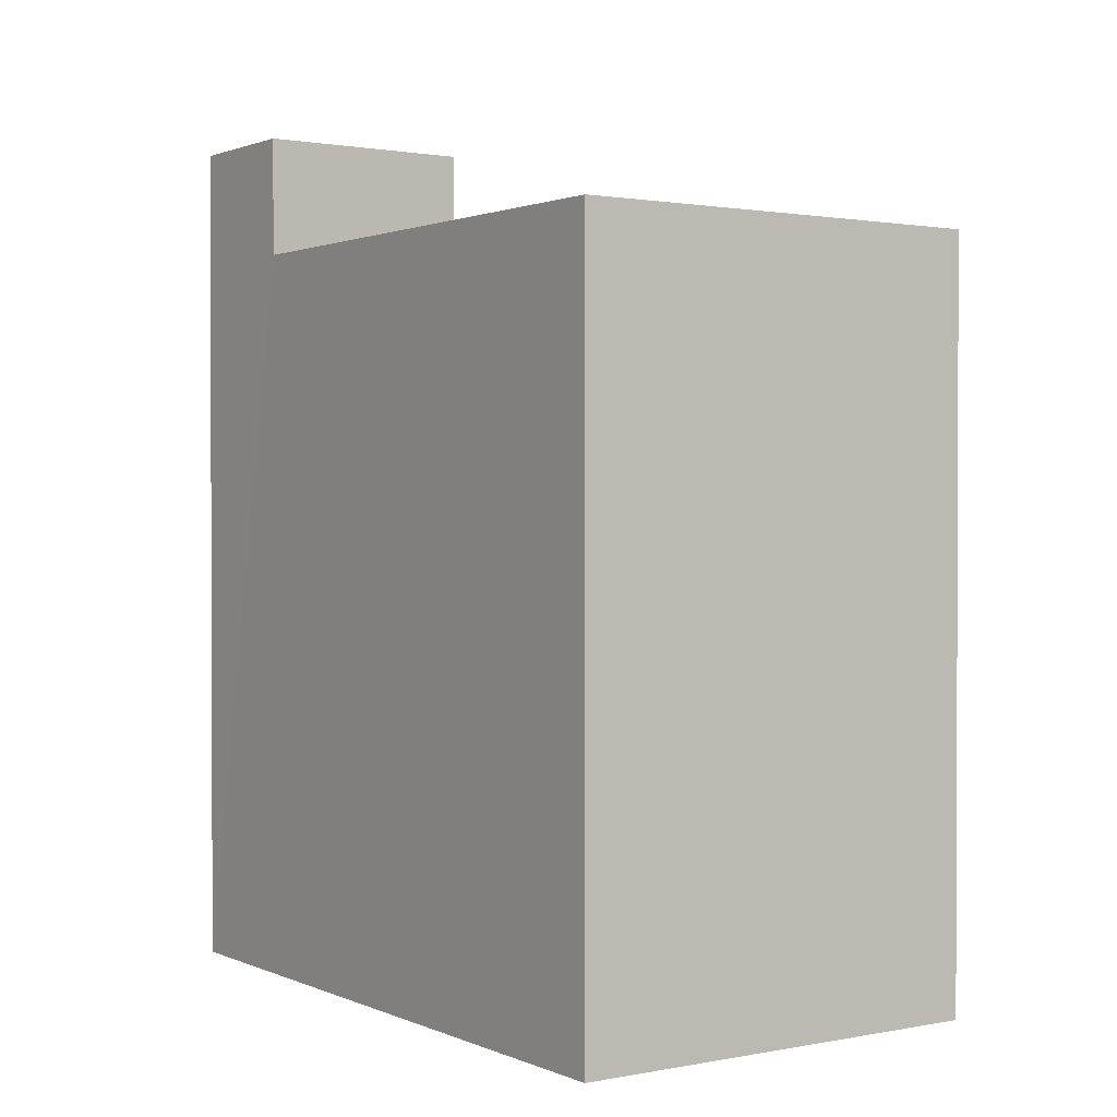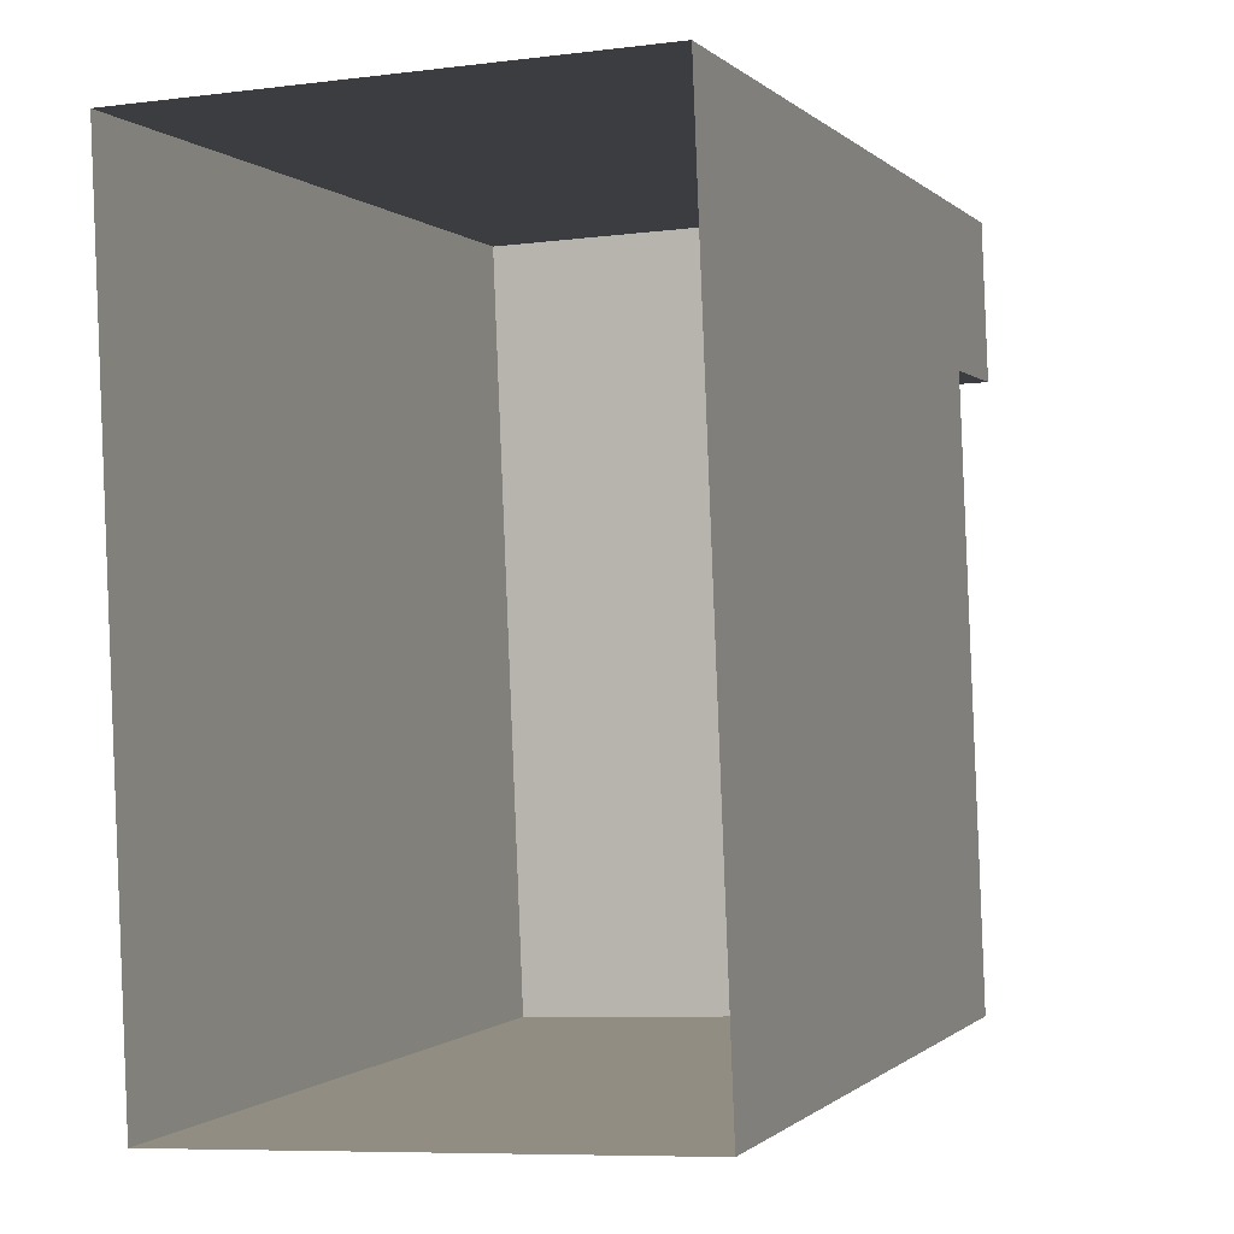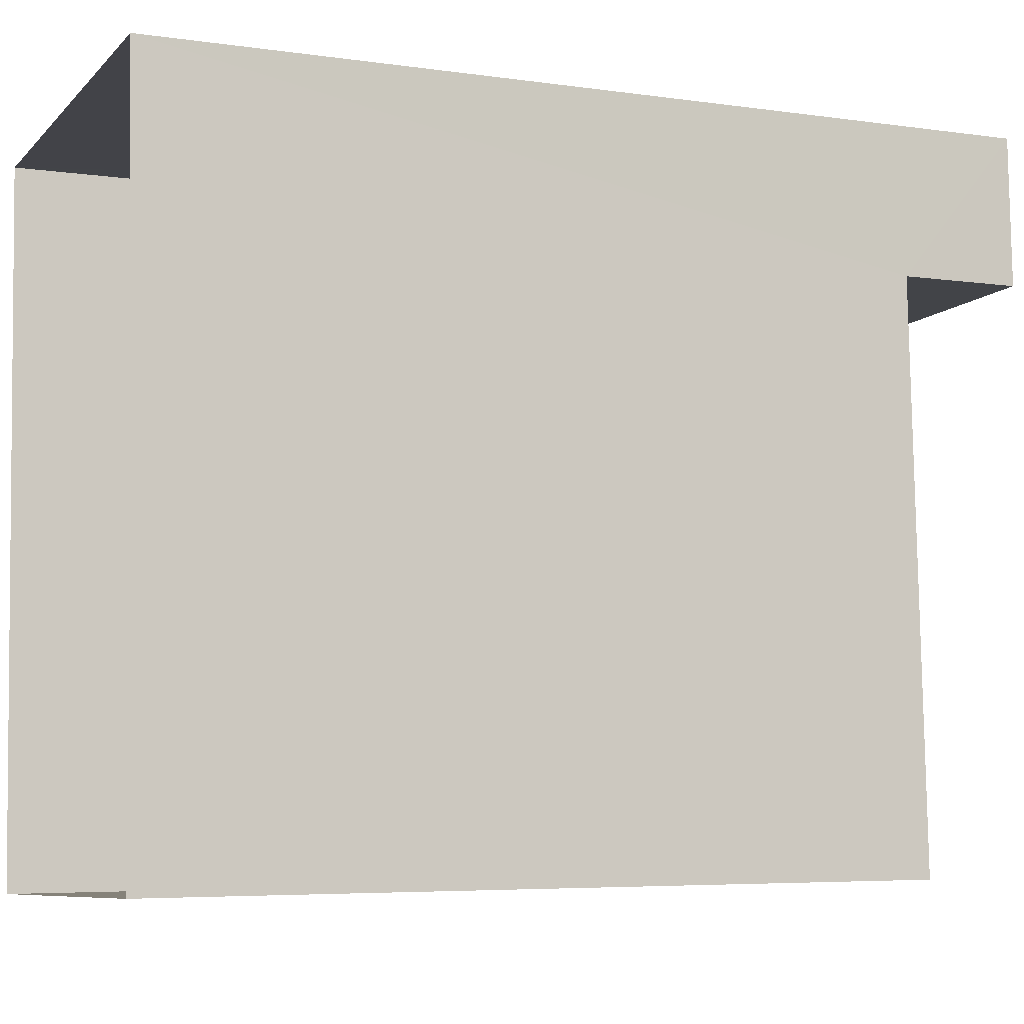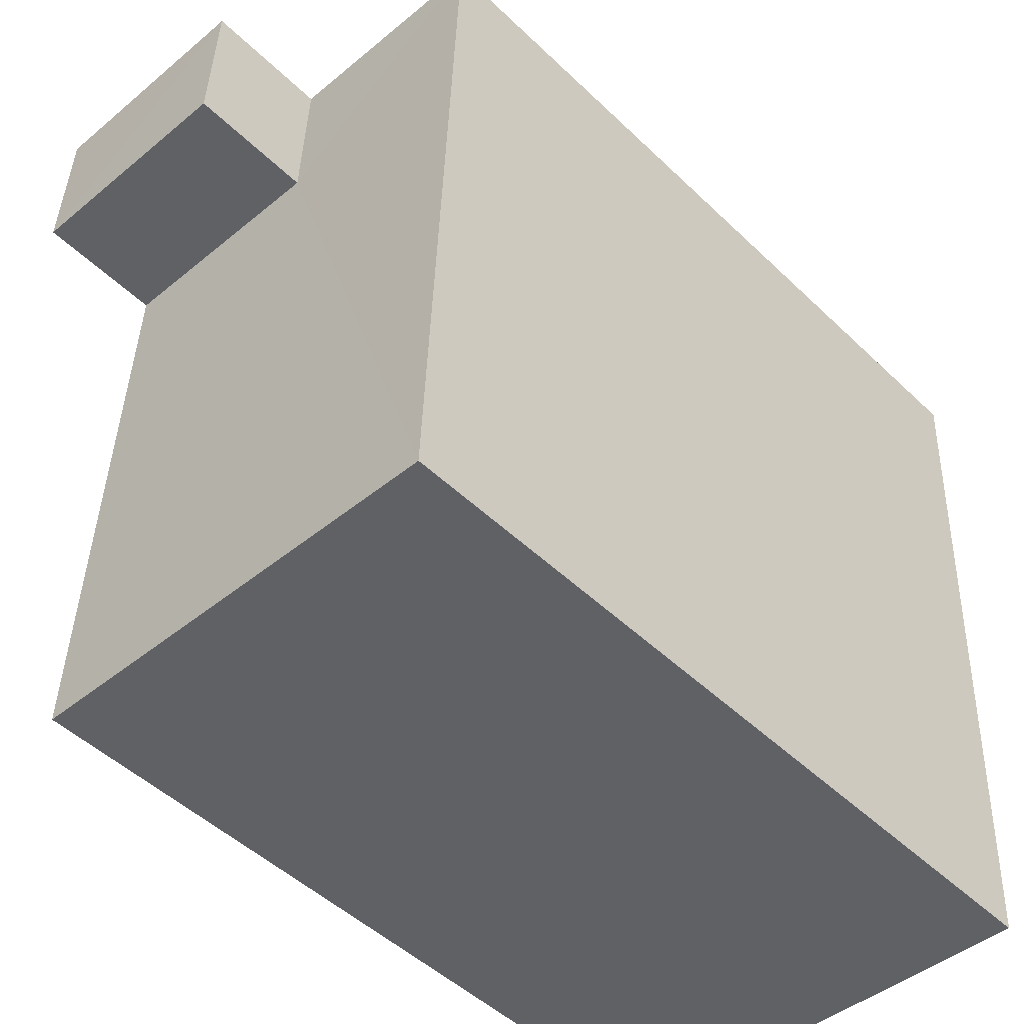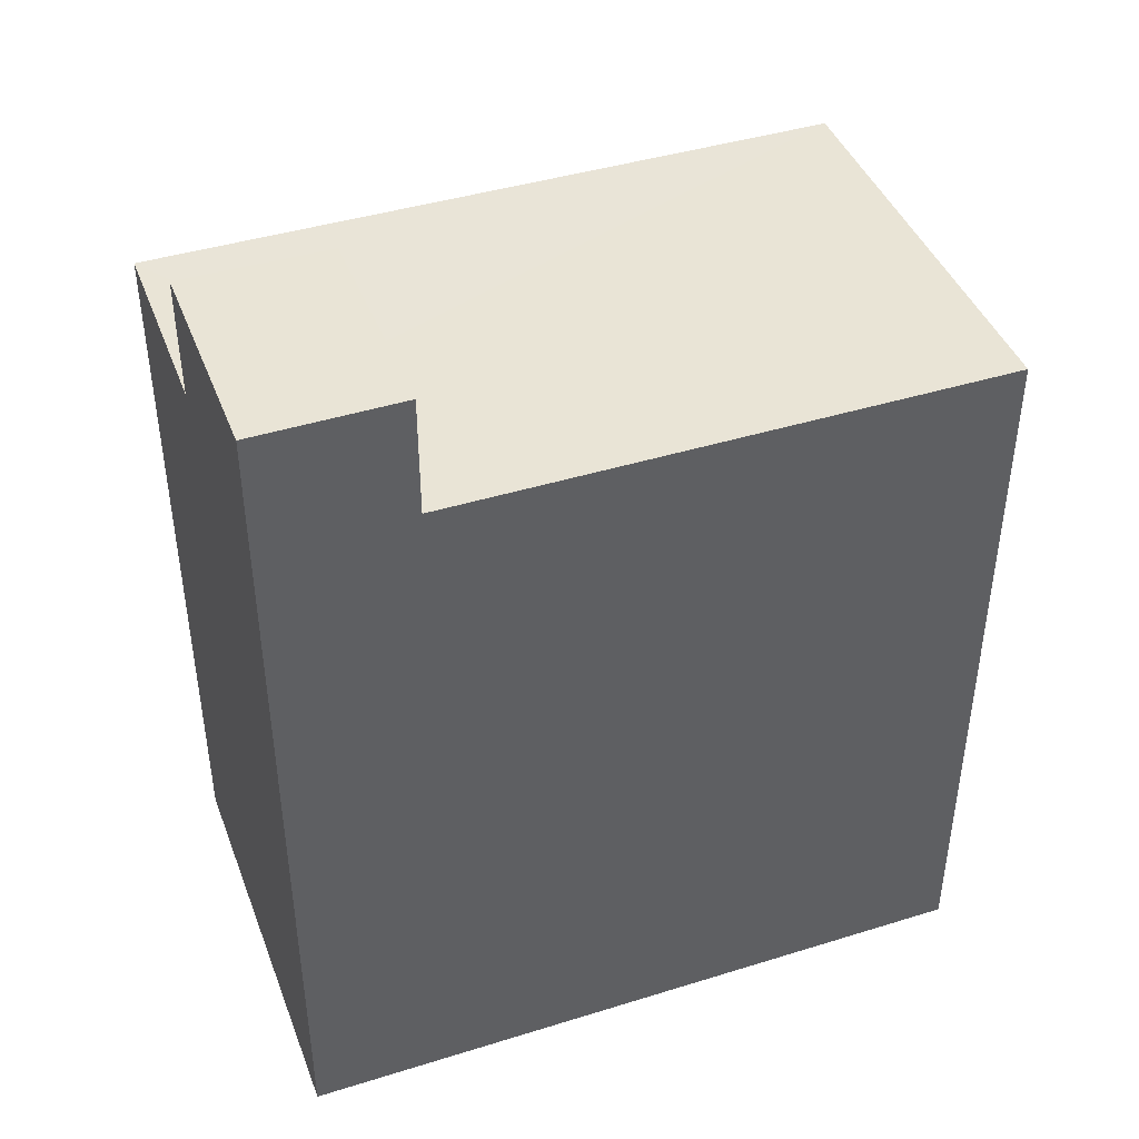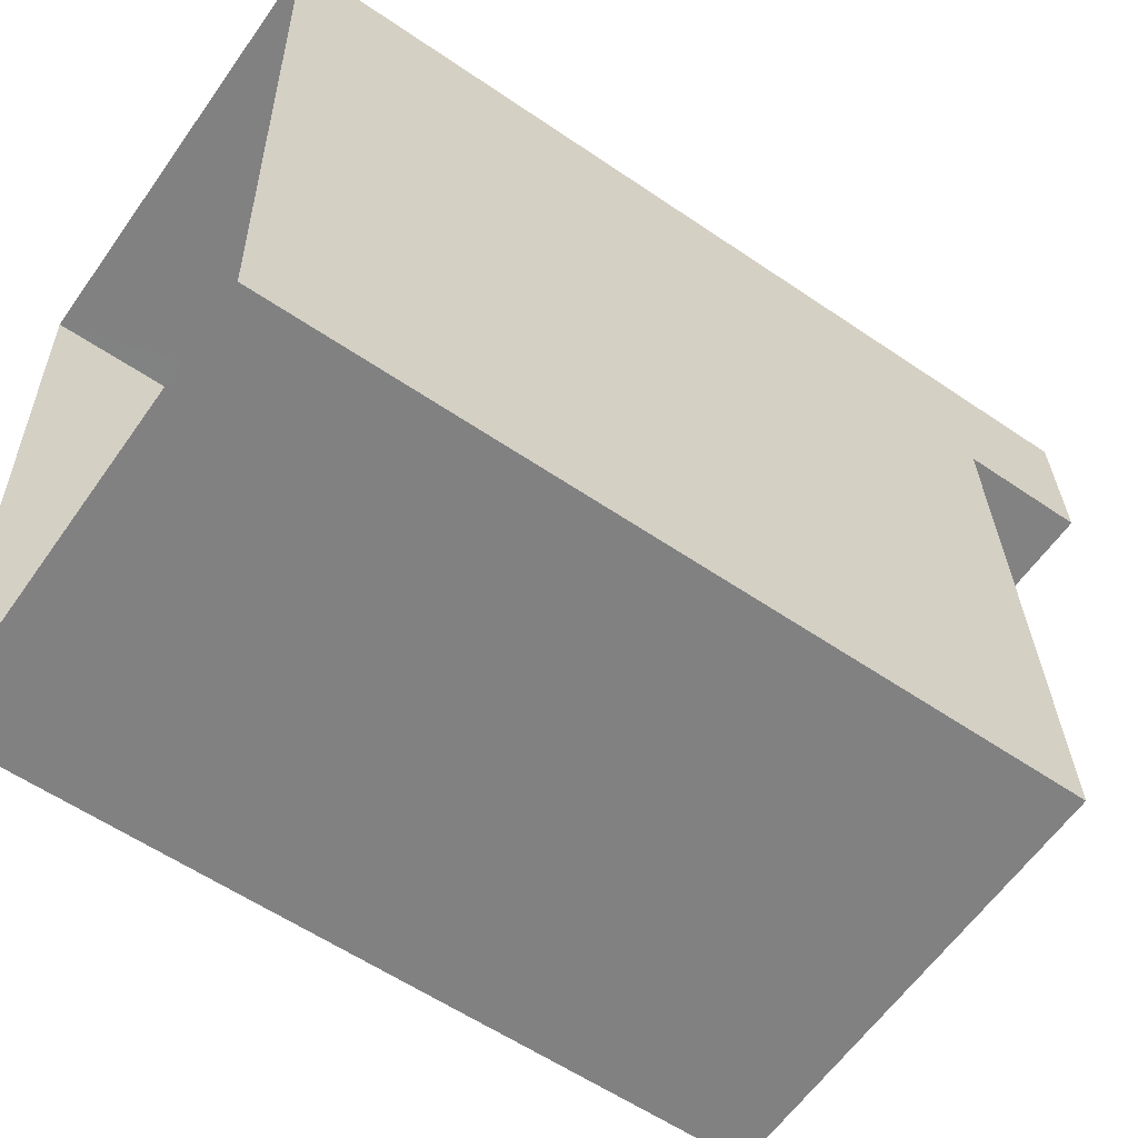
<metadata>
{"format":"obj","ext":"obj","renderer":"f3d","projection":"perspective","resolution":1024,"background":"white","views":[{"elev":1.2,"azim":-36.9,"up":"+Z"},{"elev":-0.5,"azim":-160.9,"up":"+Y"},{"elev":-5.6,"azim":-113.9,"up":"+Y"},{"elev":-49.1,"azim":43.4,"up":"+Y"},{"elev":42.7,"azim":-112.5,"up":"+Z"},{"elev":-58.4,"azim":-125.2,"up":"+Y"}]}
</metadata>
<code>
v -3.738e+05 -1.041e+05 25
v -3.738e+05 -1.041e+05 25
v -3.738e+05 -1.041e+05 25
v -3.738e+05 -1.041e+05 25
v -3.738e+05 -1.041e+05 44.97
v -3.738e+05 -1.041e+05 44.97
v -3.738e+05 -1.041e+05 44.97
v -3.738e+05 -1.041e+05 44.97
v -3.738e+05 -1.041e+05 42.2
v -3.738e+05 -1.041e+05 42.2
v -3.738e+05 -1.041e+05 42.2
v -3.738e+05 -1.041e+05 42.2
v -3.738e+05 -1.041e+05 42.2
v -3.738e+05 -1.041e+05 42.2
f 1 2 3
f 4 1 3
f 5 6 7
f 8 5 7
f 9 10 11
f 10 12 11
f 11 13 14
f 11 12 13
f 11 8 7
f 9 11 7
f 11 5 8
f 11 14 5
f 10 3 2
f 12 10 2
f 13 2 1
f 13 12 2
f 13 1 14
f 1 4 14
f 14 6 5
f 14 4 6
f 3 9 4
f 4 9 6
f 3 10 9
f 6 9 7

</code>
